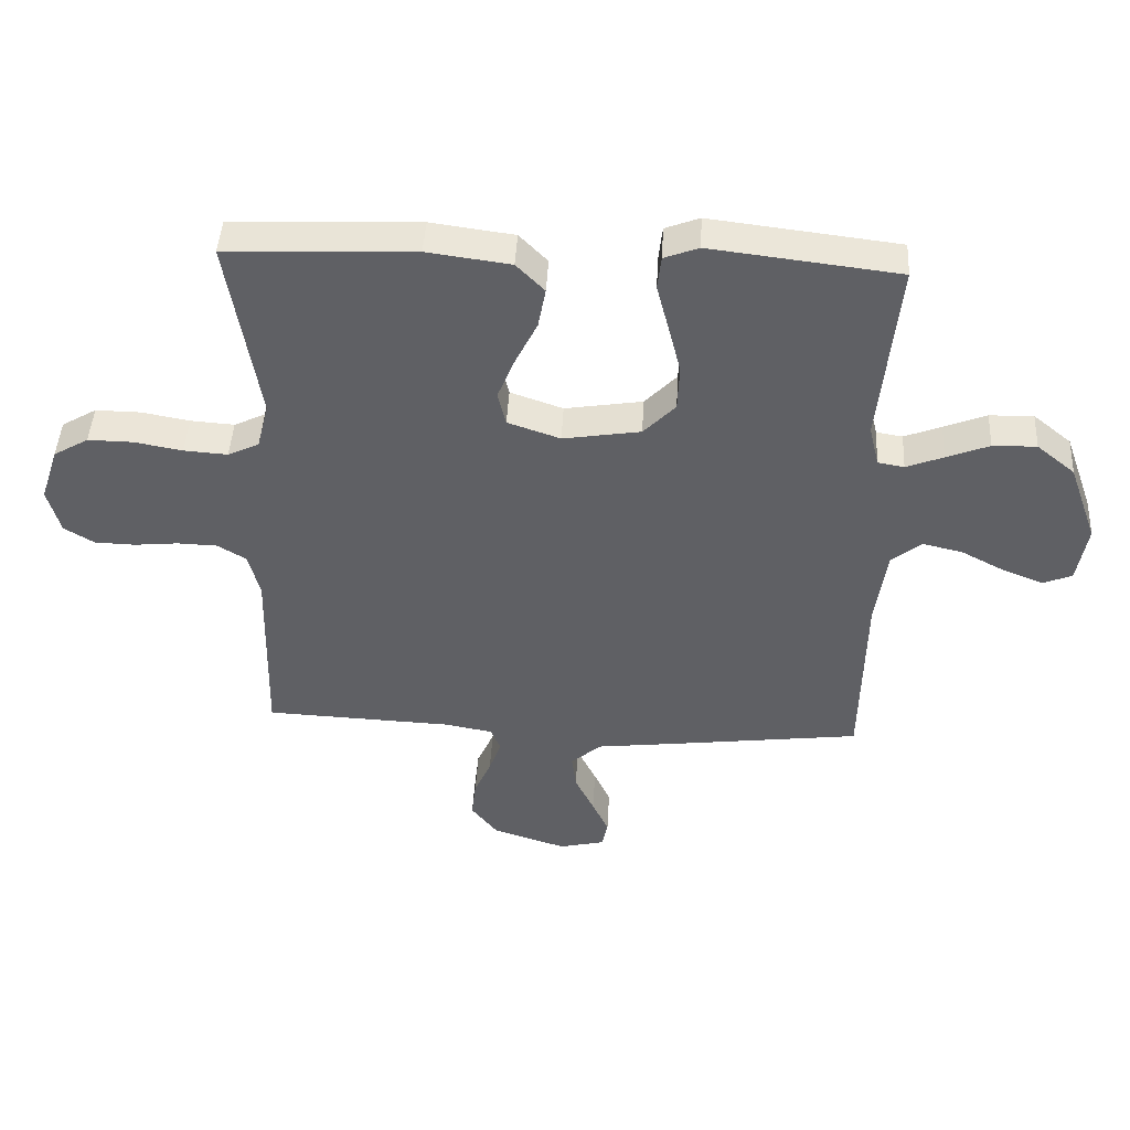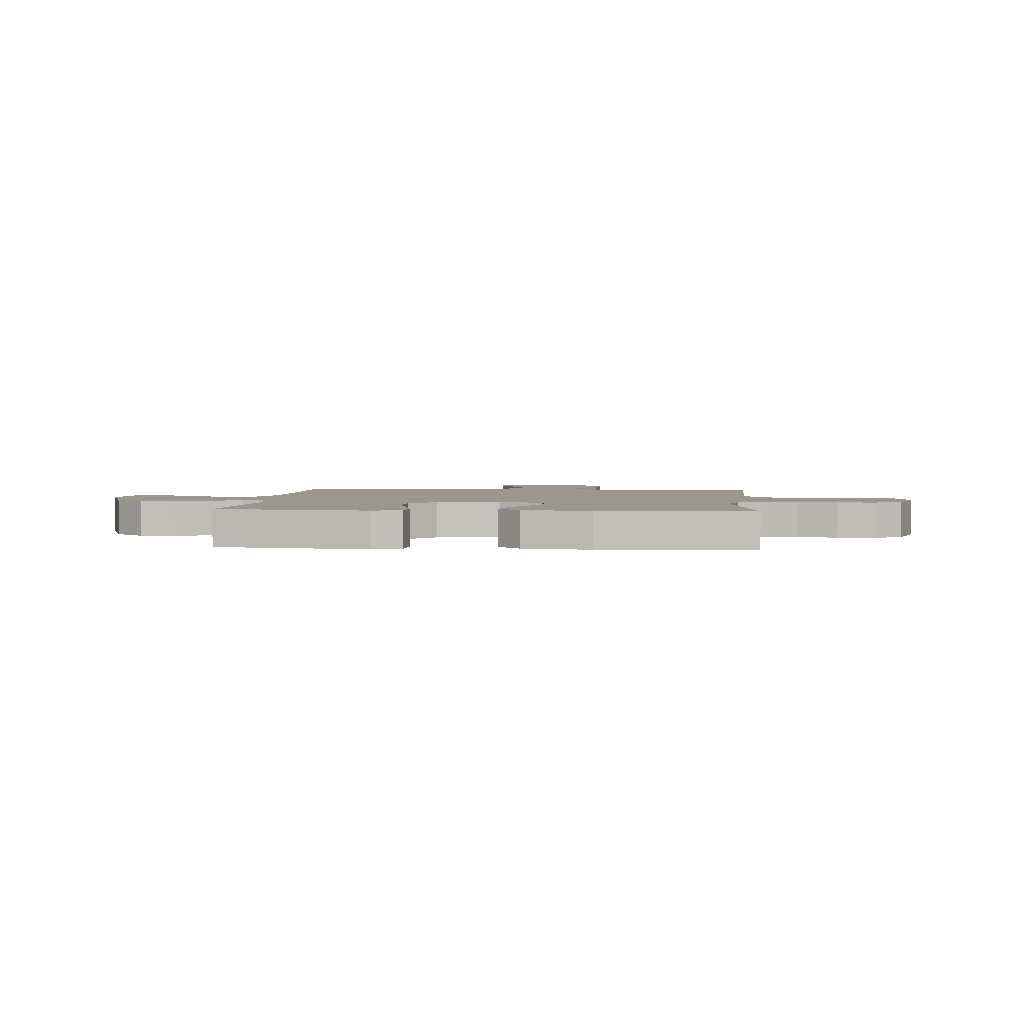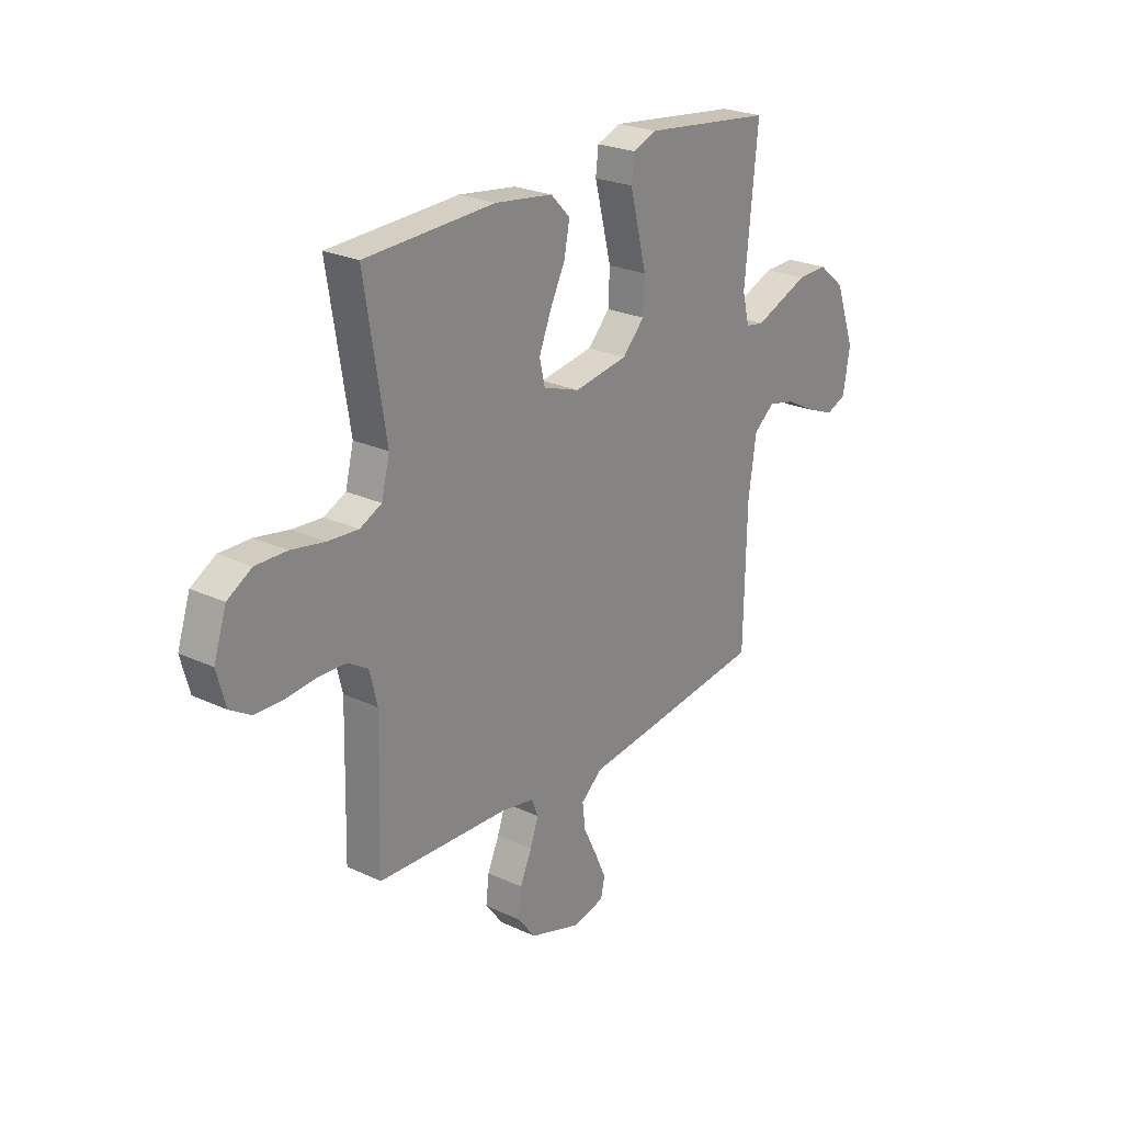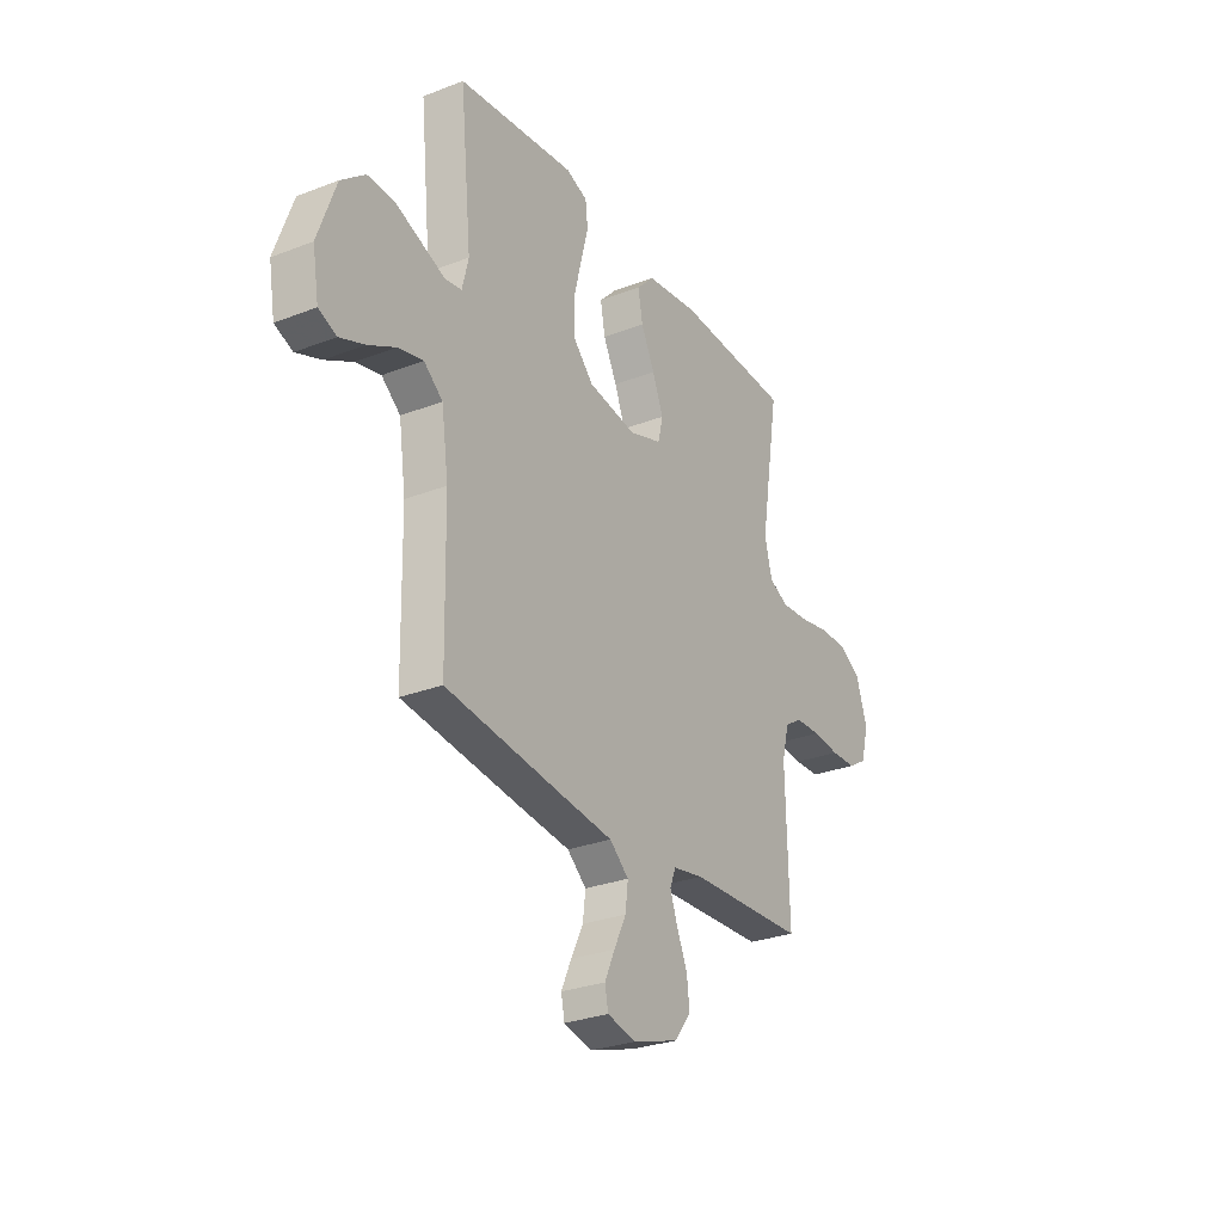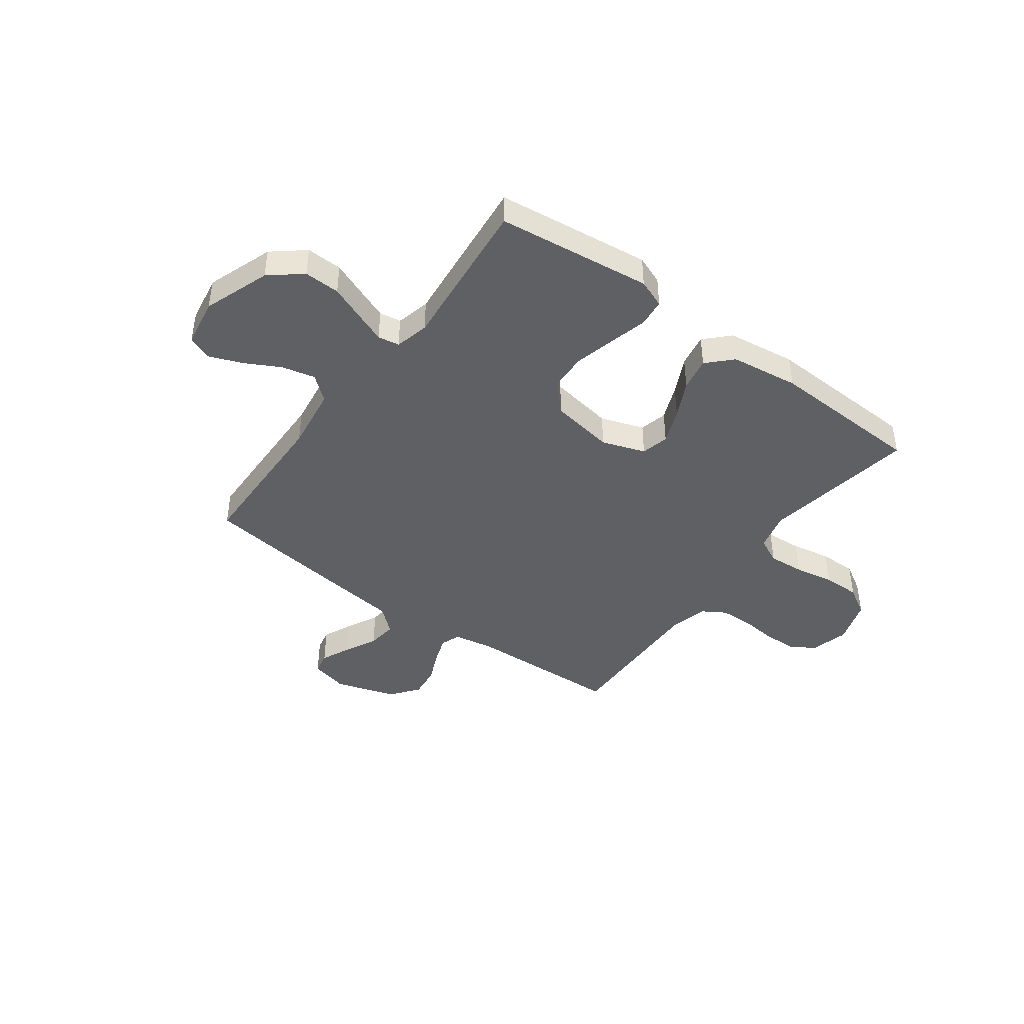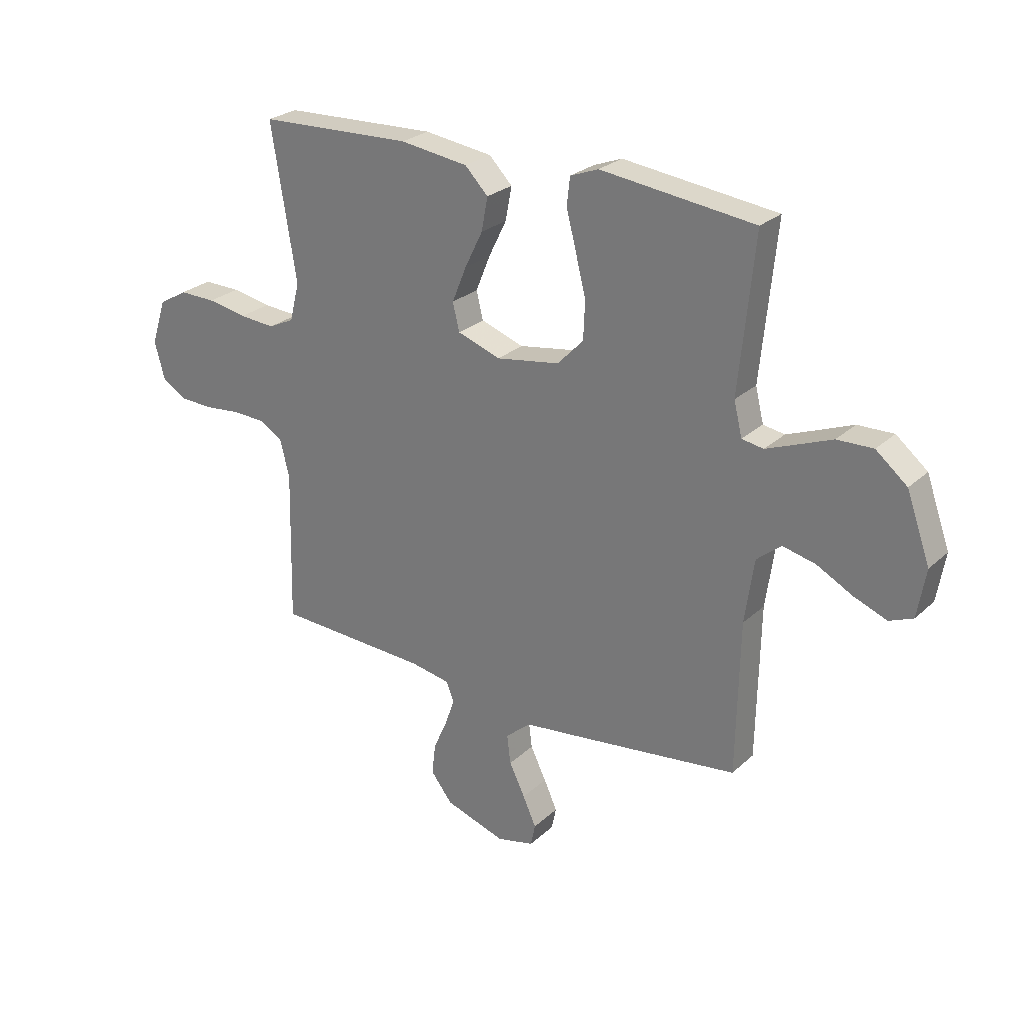
<metadata>
{"format":"obj","ext":"obj","renderer":"f3d","projection":"perspective","resolution":1024,"background":"white","views":[{"elev":44.9,"azim":-176.9,"up":"+Z"},{"elev":2.8,"azim":5.0,"up":"+Y"},{"elev":24.4,"azim":127.5,"up":"+Z"},{"elev":-28.5,"azim":-59.8,"up":"+Z"},{"elev":-43.1,"azim":-36.4,"up":"+Y"},{"elev":26.0,"azim":-144.6,"up":"+Z"}]}
</metadata>
<code>
v 0.5 0.07 -0.5
v 0.2 0.07 -0.513
v 0.122 0.07 -0.527
v 0.107 0.07 -0.565
v 0.126 0.07 -0.619
v 0.153 0.07 -0.68
v 0.16 0.07 -0.741
v 0.118 0.07 -0.795
v 0 0.07 -0.833
v -0.073 0.07 -0.816
v -0.082 0.07 -0.773
v -0.056 0.07 -0.716
v -0.025 0.07 -0.653
v -0.018 0.07 -0.596
v -0.067 0.07 -0.554
v -0.2 0.07 -0.538
v -0.5 0.07 -0.5
v -0.506 0.07 -0.2
v -0.524 0.07 -0.075
v -0.572 0.07 -0.036
v -0.636 0.07 -0.051
v -0.706 0.07 -0.088
v -0.77 0.07 -0.113
v -0.816 0.07 -0.094
v -0.832 0.07 0
v -0.786 0.07 0.129
v -0.725 0.07 0.179
v -0.655 0.07 0.177
v -0.587 0.07 0.15
v -0.528 0.07 0.127
v -0.486 0.07 0.134
v -0.47 0.07 0.2
v -0.5 0.07 0.5
v -0.2 0.07 0.536
v -0.145 0.07 0.515
v -0.139 0.07 0.461
v -0.158 0.07 0.387
v -0.178 0.07 0.307
v -0.175 0.07 0.233
v -0.124 0.07 0.18
v 0 0.07 0.16
v 0.084 0.07 0.189
v 0.097 0.07 0.243
v 0.069 0.07 0.312
v 0.034 0.07 0.383
v 0.022 0.07 0.448
v 0.067 0.07 0.494
v 0.2 0.07 0.512
v 0.5 0.07 0.5
v 0.451 0.07 0.2
v 0.47 0.07 0.125
v 0.52 0.07 0.101
v 0.59 0.07 0.106
v 0.667 0.07 0.12
v 0.739 0.07 0.121
v 0.795 0.07 0.088
v 0.824 0.07 0
v 0.804 0.07 -0.074
v 0.756 0.07 -0.103
v 0.691 0.07 -0.105
v 0.621 0.07 -0.098
v 0.557 0.07 -0.1
v 0.511 0.07 -0.128
v 0.493 0.07 -0.2
v 0.5 0 -0.5
v 0.2 0 -0.513
v 0.122 0 -0.527
v 0.107 0 -0.565
v 0.126 0 -0.619
v 0.153 0 -0.68
v 0.16 0 -0.741
v 0.118 0 -0.795
v 0 0 -0.833
v -0.073 0 -0.816
v -0.082 0 -0.773
v -0.056 0 -0.716
v -0.025 0 -0.653
v -0.018 0 -0.596
v -0.067 0 -0.554
v -0.2 0 -0.538
v -0.5 0 -0.5
v -0.506 0 -0.2
v -0.524 0 -0.075
v -0.572 0 -0.036
v -0.636 0 -0.051
v -0.706 0 -0.088
v -0.77 0 -0.113
v -0.816 0 -0.094
v -0.832 0 0
v -0.786 0 0.129
v -0.725 0 0.179
v -0.655 0 0.177
v -0.587 0 0.15
v -0.528 0 0.127
v -0.486 0 0.134
v -0.47 0 0.2
v -0.5 0 0.5
v -0.2 0 0.536
v -0.145 0 0.515
v -0.139 0 0.461
v -0.158 0 0.387
v -0.178 0 0.307
v -0.175 0 0.233
v -0.124 0 0.18
v 0 0 0.16
v 0.084 0 0.189
v 0.097 0 0.243
v 0.069 0 0.312
v 0.034 0 0.383
v 0.022 0 0.448
v 0.067 0 0.494
v 0.2 0 0.512
v 0.5 0 0.5
v 0.451 0 0.2
v 0.47 0 0.125
v 0.52 0 0.101
v 0.59 0 0.106
v 0.667 0 0.12
v 0.739 0 0.121
v 0.795 0 0.088
v 0.824 0 0
v 0.804 0 -0.074
v 0.756 0 -0.103
v 0.691 0 -0.105
v 0.621 0 -0.098
v 0.557 0 -0.1
v 0.511 0 -0.128
v 0.493 0 -0.2
f 59 60 61
f 58 59 61
f 57 58 61
f 56 57 61
f 55 56 61
f 54 55 61
f 53 54 61
f 52 53 61 62
f 51 52 62 63
f 48 49 50
f 47 48 50
f 46 47 50
f 45 46 50
f 44 45 50
f 51 63 64
f 50 51 64
f 44 50 64
f 43 44 64
f 35 36 37
f 34 35 37
f 33 34 37
f 32 33 37
f 31 32 37 38
f 27 28 29
f 26 27 29
f 25 26 29
f 24 25 29
f 23 24 29
f 22 23 29
f 21 22 29
f 20 21 29 30
f 19 20 30 31
f 15 16 17 18
f 15 18 19 31
f 11 12 13
f 10 11 13
f 9 10 13
f 8 9 13
f 7 8 13
f 6 7 13
f 5 6 13
f 4 5 13 14
f 14 15 31
f 4 14 31
f 3 4 31
f 64 1 2
f 43 64 2
f 42 43 2
f 31 38 39
f 31 39 40
f 3 31 40 41
f 2 3 41 42
f 125 124 123
f 125 123 122
f 125 122 121
f 125 121 120
f 125 120 119
f 125 119 118
f 125 118 117
f 126 125 117 116
f 127 126 116 115
f 114 113 112
f 114 112 111
f 114 111 110
f 114 110 109
f 114 109 108
f 128 127 115
f 128 115 114
f 128 114 108
f 128 108 107
f 101 100 99
f 101 99 98
f 101 98 97
f 101 97 96
f 102 101 96 95
f 93 92 91
f 93 91 90
f 93 90 89
f 93 89 88
f 93 88 87
f 93 87 86
f 93 86 85
f 94 93 85 84
f 95 94 84 83
f 82 81 80 79
f 95 83 82 79
f 77 76 75
f 77 75 74
f 77 74 73
f 77 73 72
f 77 72 71
f 77 71 70
f 77 70 69
f 78 77 69 68
f 95 79 78
f 95 78 68
f 95 68 67
f 66 65 128
f 66 128 107
f 66 107 106
f 103 102 95
f 104 103 95
f 105 104 95 67
f 106 105 67 66
f 1 65 66 2
f 2 66 67 3
f 3 67 68 4
f 4 68 69 5
f 5 69 70 6
f 6 70 71 7
f 7 71 72 8
f 8 72 73 9
f 9 73 74 10
f 10 74 75 11
f 11 75 76 12
f 12 76 77 13
f 13 77 78 14
f 14 78 79 15
f 15 79 80 16
f 16 80 81 17
f 17 81 82 18
f 18 82 83 19
f 19 83 84 20
f 20 84 85 21
f 21 85 86 22
f 22 86 87 23
f 23 87 88 24
f 24 88 89 25
f 25 89 90 26
f 26 90 91 27
f 27 91 92 28
f 28 92 93 29
f 29 93 94 30
f 30 94 95 31
f 31 95 96 32
f 32 96 97 33
f 33 97 98 34
f 34 98 99 35
f 35 99 100 36
f 36 100 101 37
f 37 101 102 38
f 38 102 103 39
f 39 103 104 40
f 40 104 105 41
f 41 105 106 42
f 42 106 107 43
f 43 107 108 44
f 44 108 109 45
f 45 109 110 46
f 46 110 111 47
f 47 111 112 48
f 48 112 113 49
f 49 113 114 50
f 50 114 115 51
f 51 115 116 52
f 52 116 117 53
f 53 117 118 54
f 54 118 119 55
f 55 119 120 56
f 56 120 121 57
f 57 121 122 58
f 58 122 123 59
f 59 123 124 60
f 60 124 125 61
f 61 125 126 62
f 62 126 127 63
f 63 127 128 64
f 64 128 65 1

</code>
